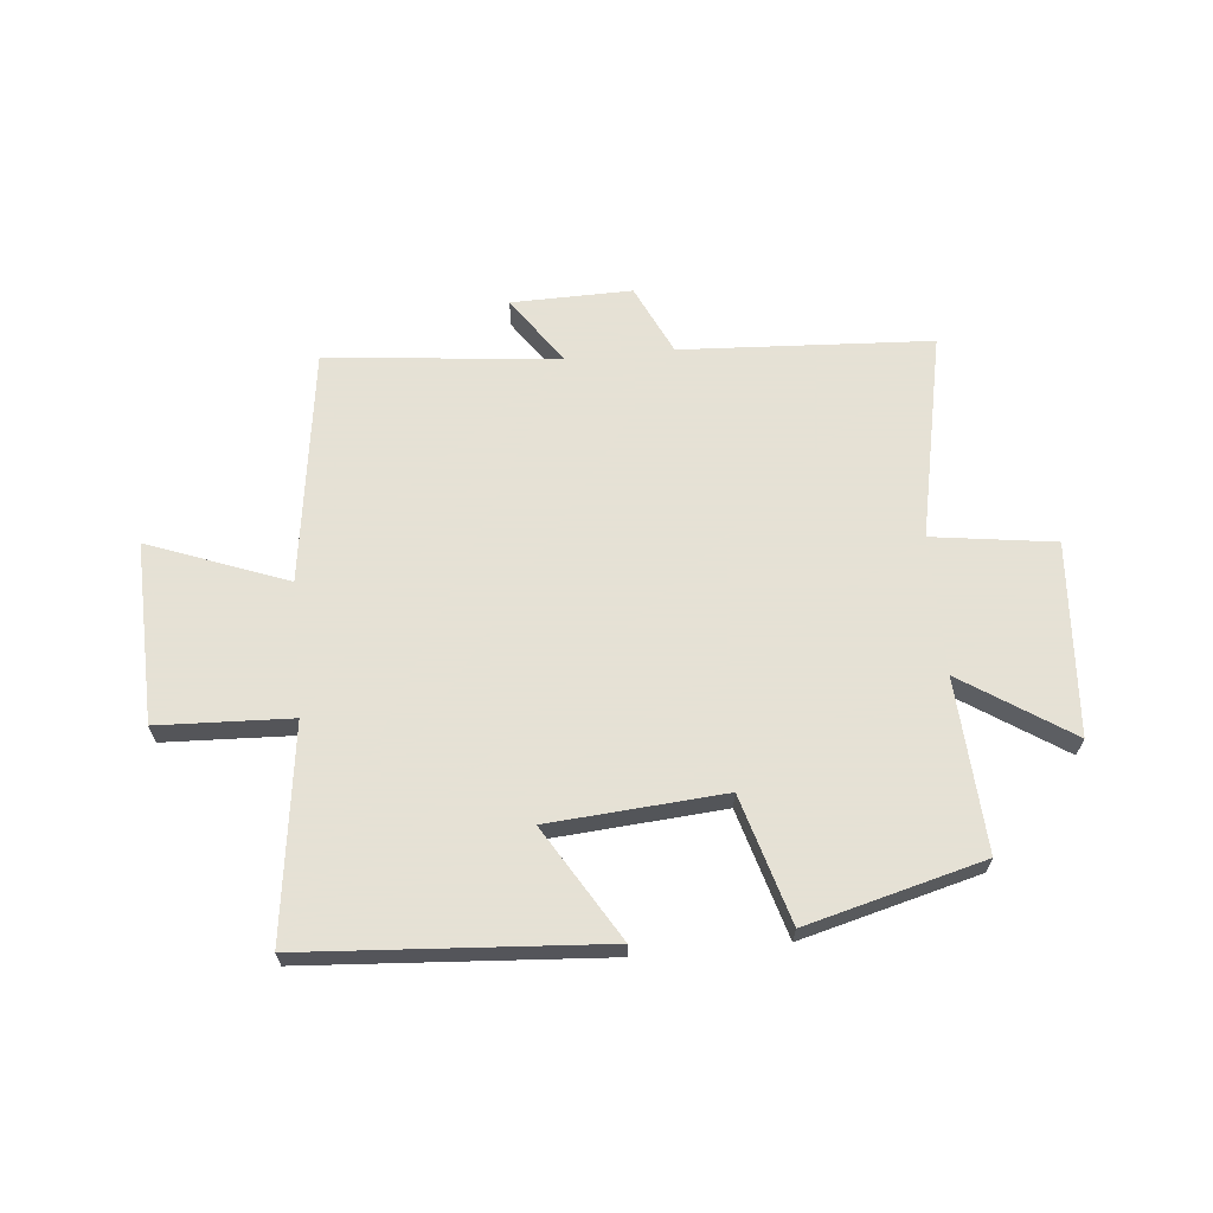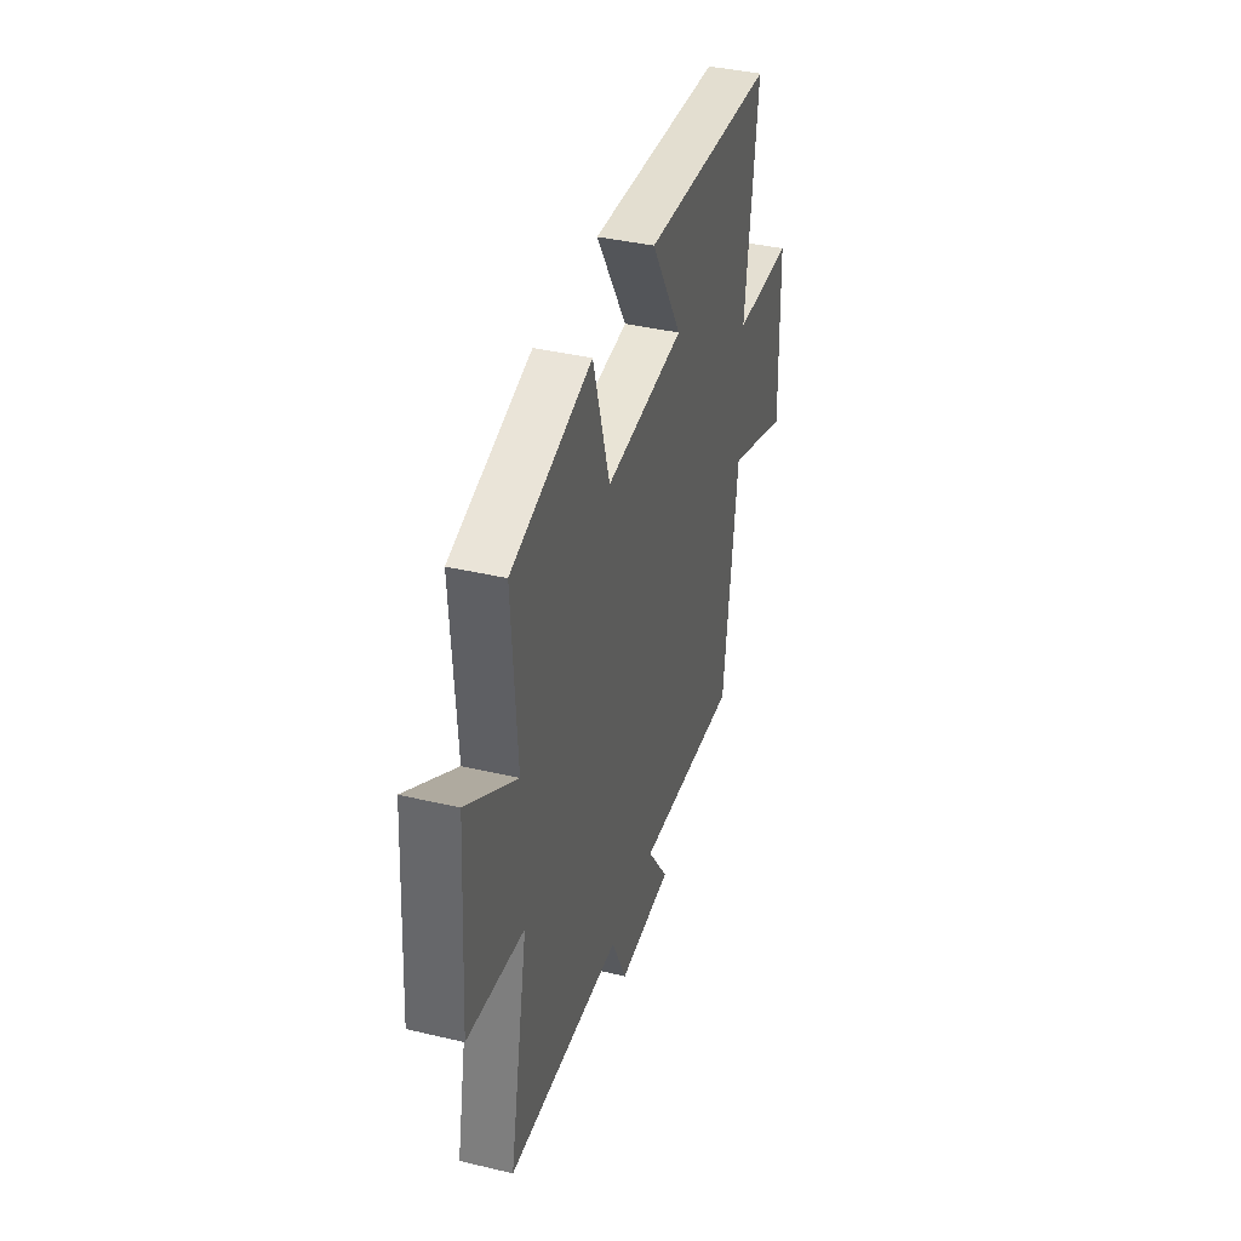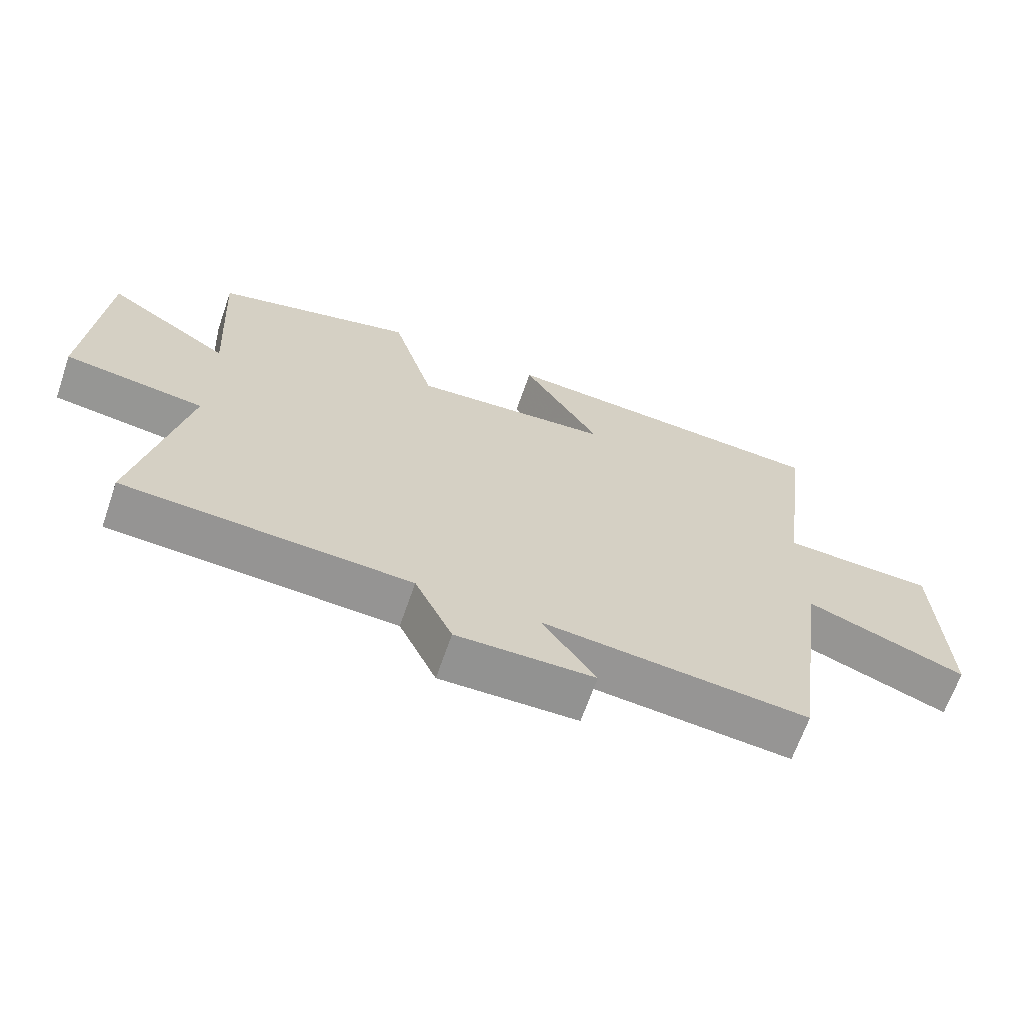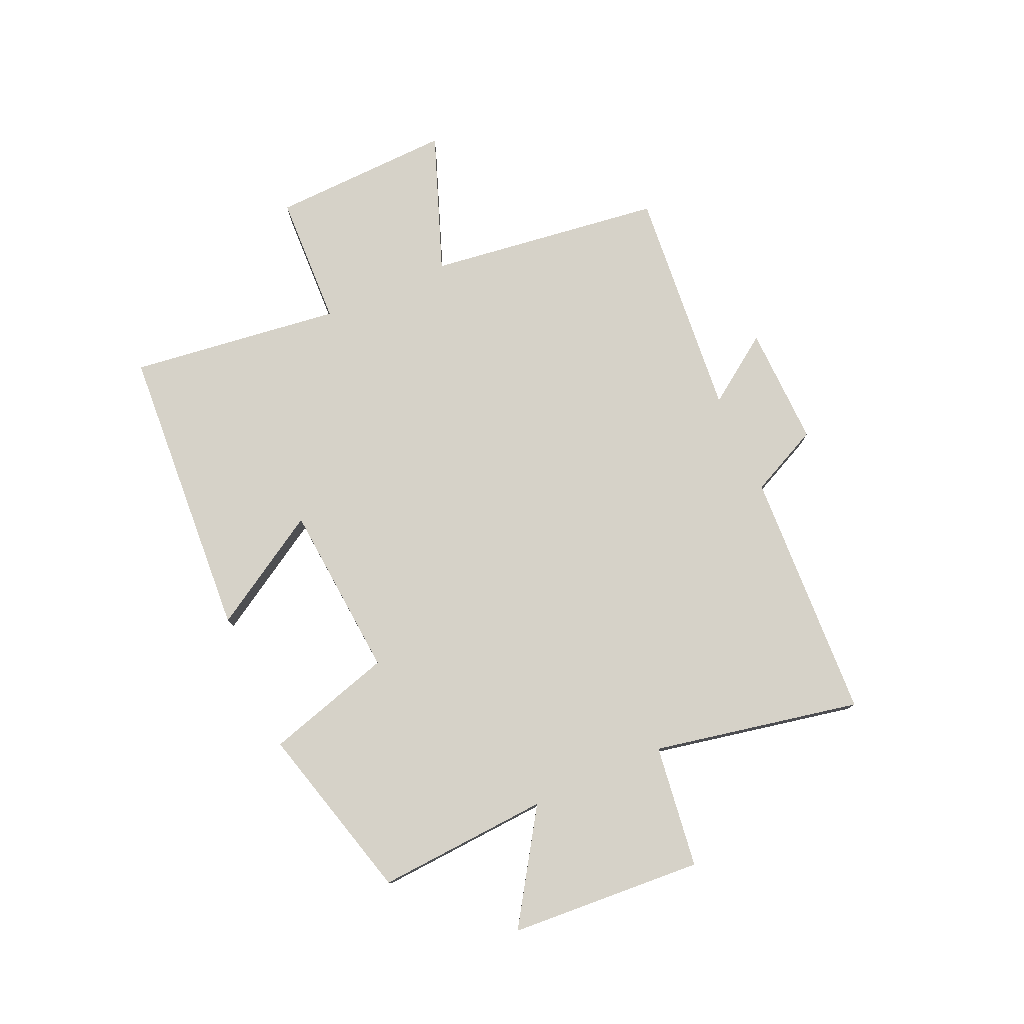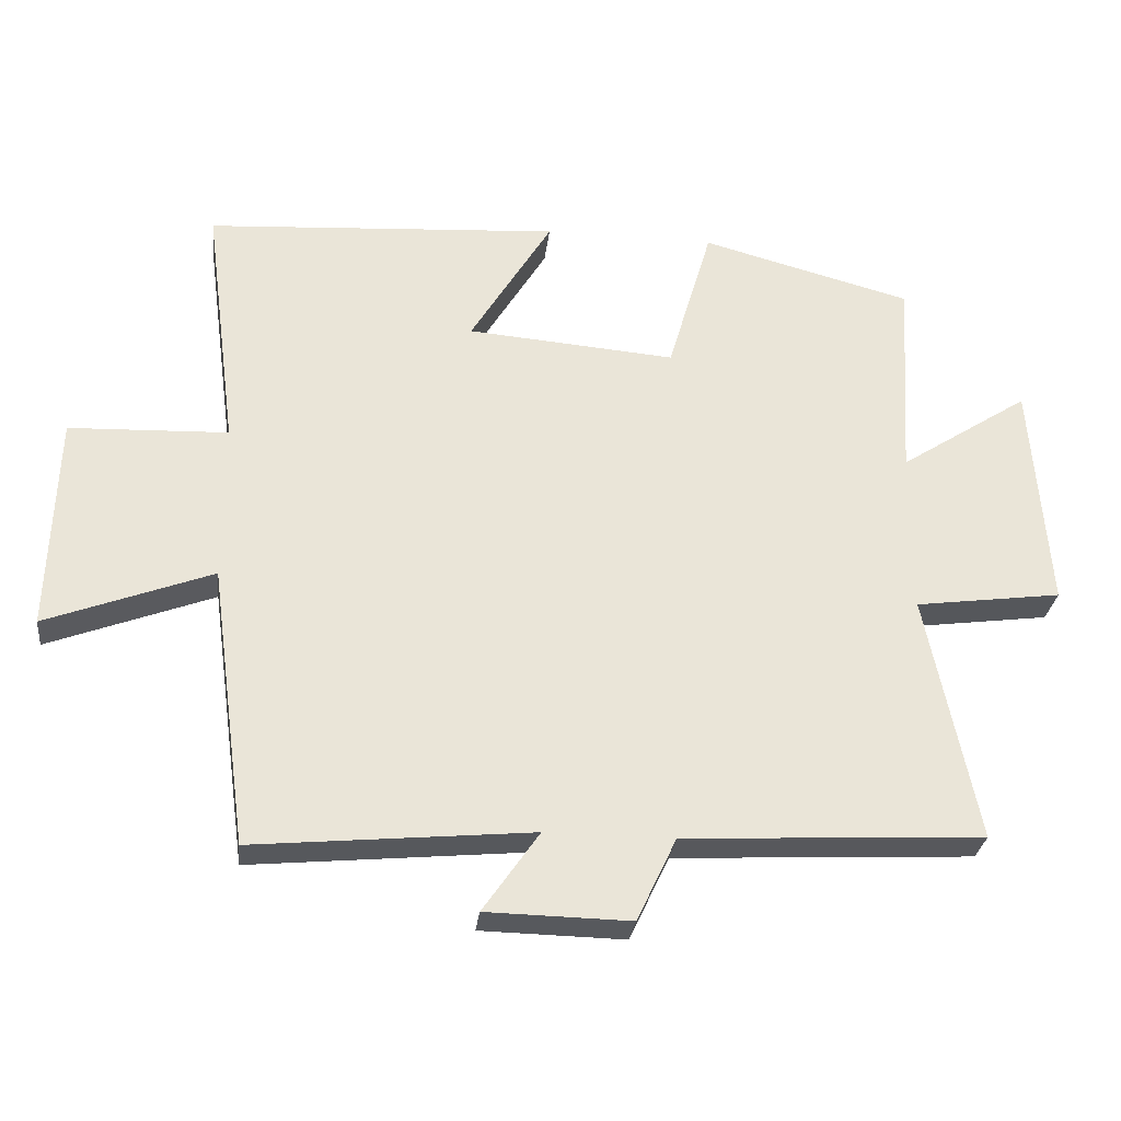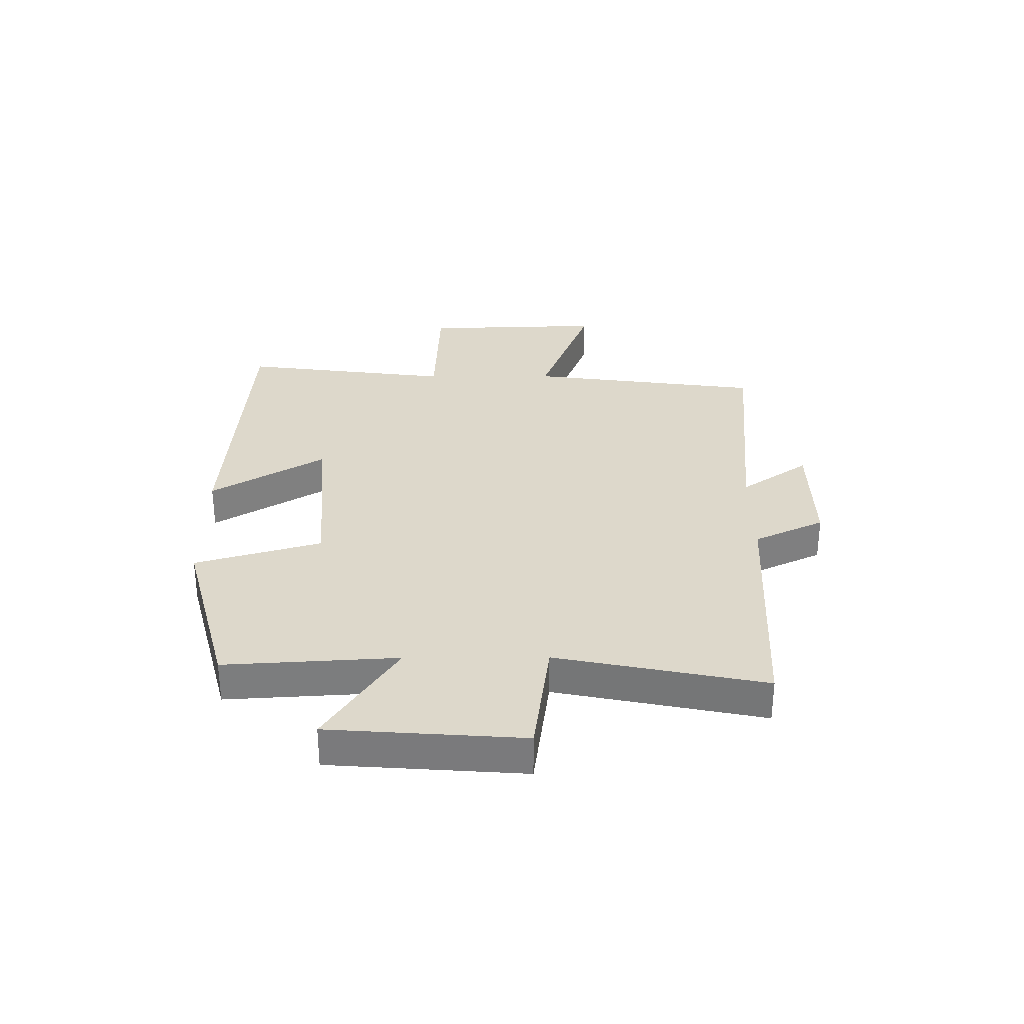
<metadata>
{"format":"obj","ext":"obj","renderer":"f3d","projection":"perspective","resolution":1024,"background":"white","views":[{"elev":64.9,"azim":-5.3,"up":"+Y"},{"elev":39.1,"azim":106.5,"up":"+Z"},{"elev":-66.5,"azim":160.9,"up":"+Z"},{"elev":77.6,"azim":65.8,"up":"+Y"},{"elev":-29.2,"azim":-6.7,"up":"+Z"},{"elev":31.3,"azim":89.7,"up":"+Y"}]}
</metadata>
<code>
v -0.548 0.07 0.466
v -0.035 0.07 0.5
v -0.153 0.07 0.305
v 0.149 0.07 0.281
v 0.213 0.07 0.5
v 0.518 0.07 0.419
v 0.5 0.07 0.121
v 0.688 0.07 0.244
v 0.712 0.07 -0.09
v 0.5 0.07 -0.119
v 0.573 0.07 -0.477
v 0.14 0.07 -0.5
v 0.083 0.07 -0.621
v -0.125 0.07 -0.617
v -0.044 0.07 -0.5
v -0.445 0.07 -0.538
v -0.5 0.07 -0.132
v -0.74 0.07 -0.223
v -0.73 0.07 0.091
v -0.5 0.07 0.1
v -0.548 0 0.466
v -0.035 0 0.5
v -0.153 0 0.305
v 0.149 0 0.281
v 0.213 0 0.5
v 0.518 0 0.419
v 0.5 0 0.121
v 0.688 0 0.244
v 0.712 0 -0.09
v 0.5 0 -0.119
v 0.573 0 -0.477
v 0.14 0 -0.5
v 0.083 0 -0.621
v -0.125 0 -0.617
v -0.044 0 -0.5
v -0.445 0 -0.538
v -0.5 0 -0.132
v -0.74 0 -0.223
v -0.73 0 0.091
v -0.5 0 0.1
f 17 18 19 20
f 15 16 17 20
f 15 20 1
f 12 13 14 15
f 12 15 1
f 11 12 1
f 10 11 1
f 7 8 9 10
f 4 5 6 7
f 3 4 7 10
f 1 2 3
f 1 3 10
f 40 39 38 37
f 40 37 36 35
f 21 40 35
f 35 34 33 32
f 21 35 32
f 21 32 31
f 21 31 30
f 30 29 28 27
f 27 26 25 24
f 30 27 24 23
f 23 22 21
f 30 23 21
f 1 21 22 2
f 2 22 23 3
f 3 23 24 4
f 4 24 25 5
f 5 25 26 6
f 6 26 27 7
f 7 27 28 8
f 8 28 29 9
f 9 29 30 10
f 10 30 31 11
f 11 31 32 12
f 12 32 33 13
f 13 33 34 14
f 14 34 35 15
f 15 35 36 16
f 16 36 37 17
f 17 37 38 18
f 18 38 39 19
f 19 39 40 20
f 20 40 21 1

</code>
